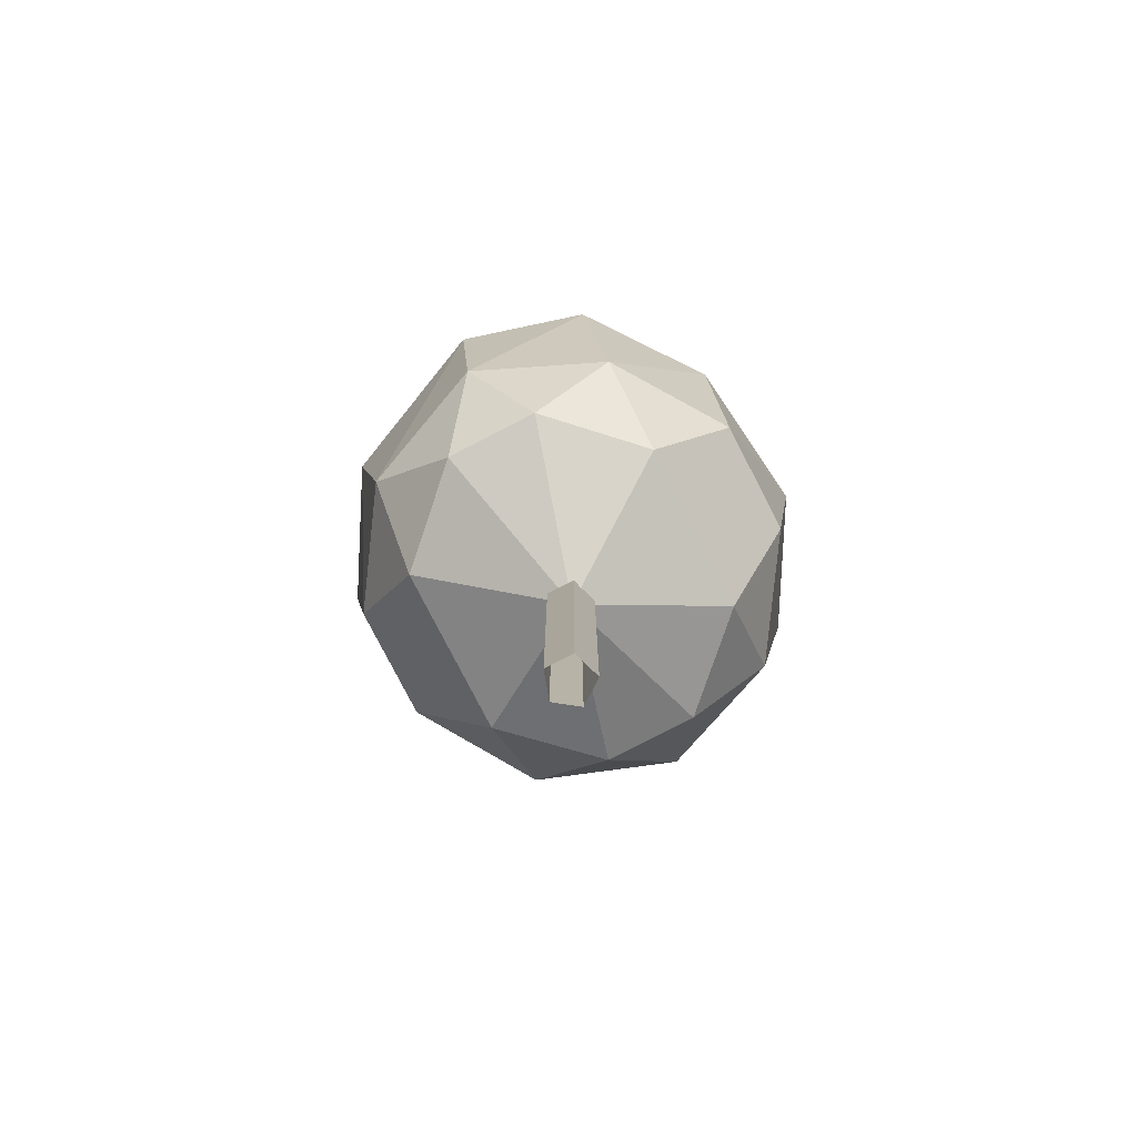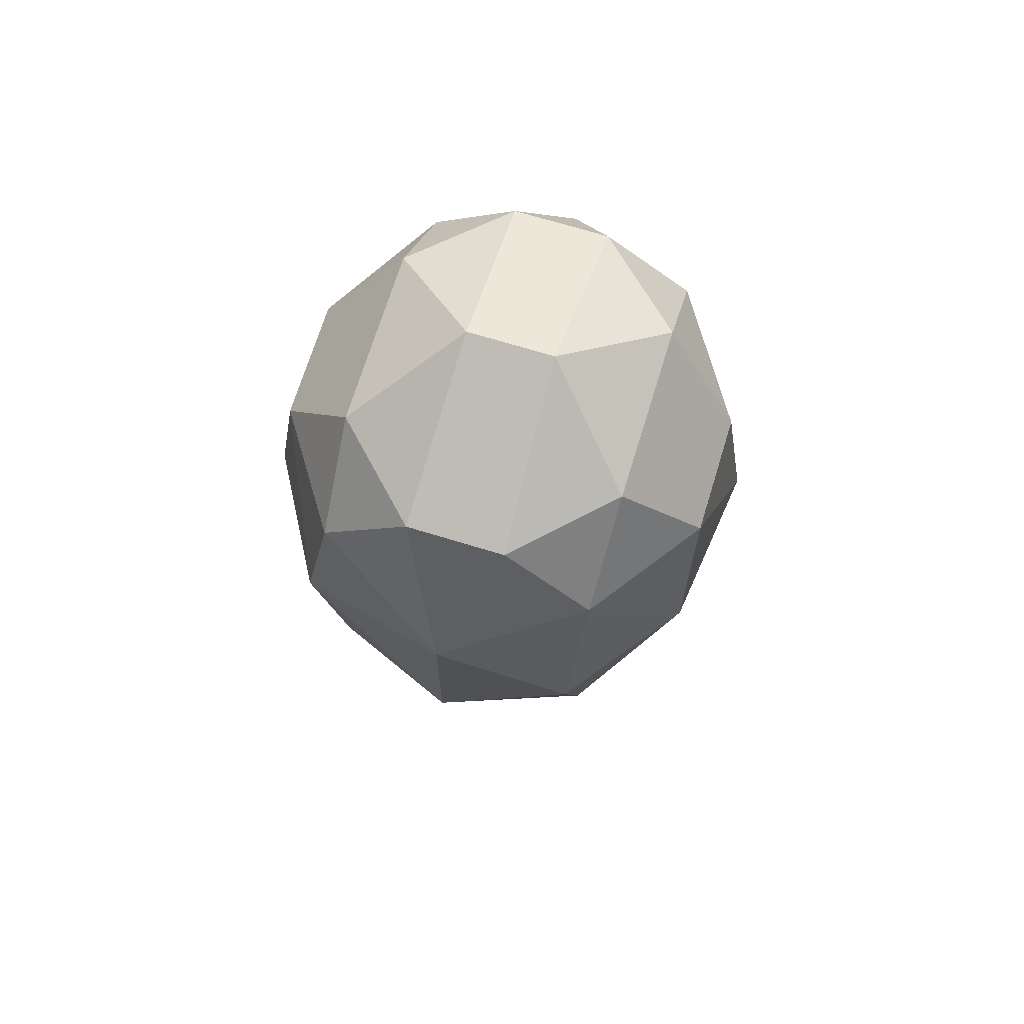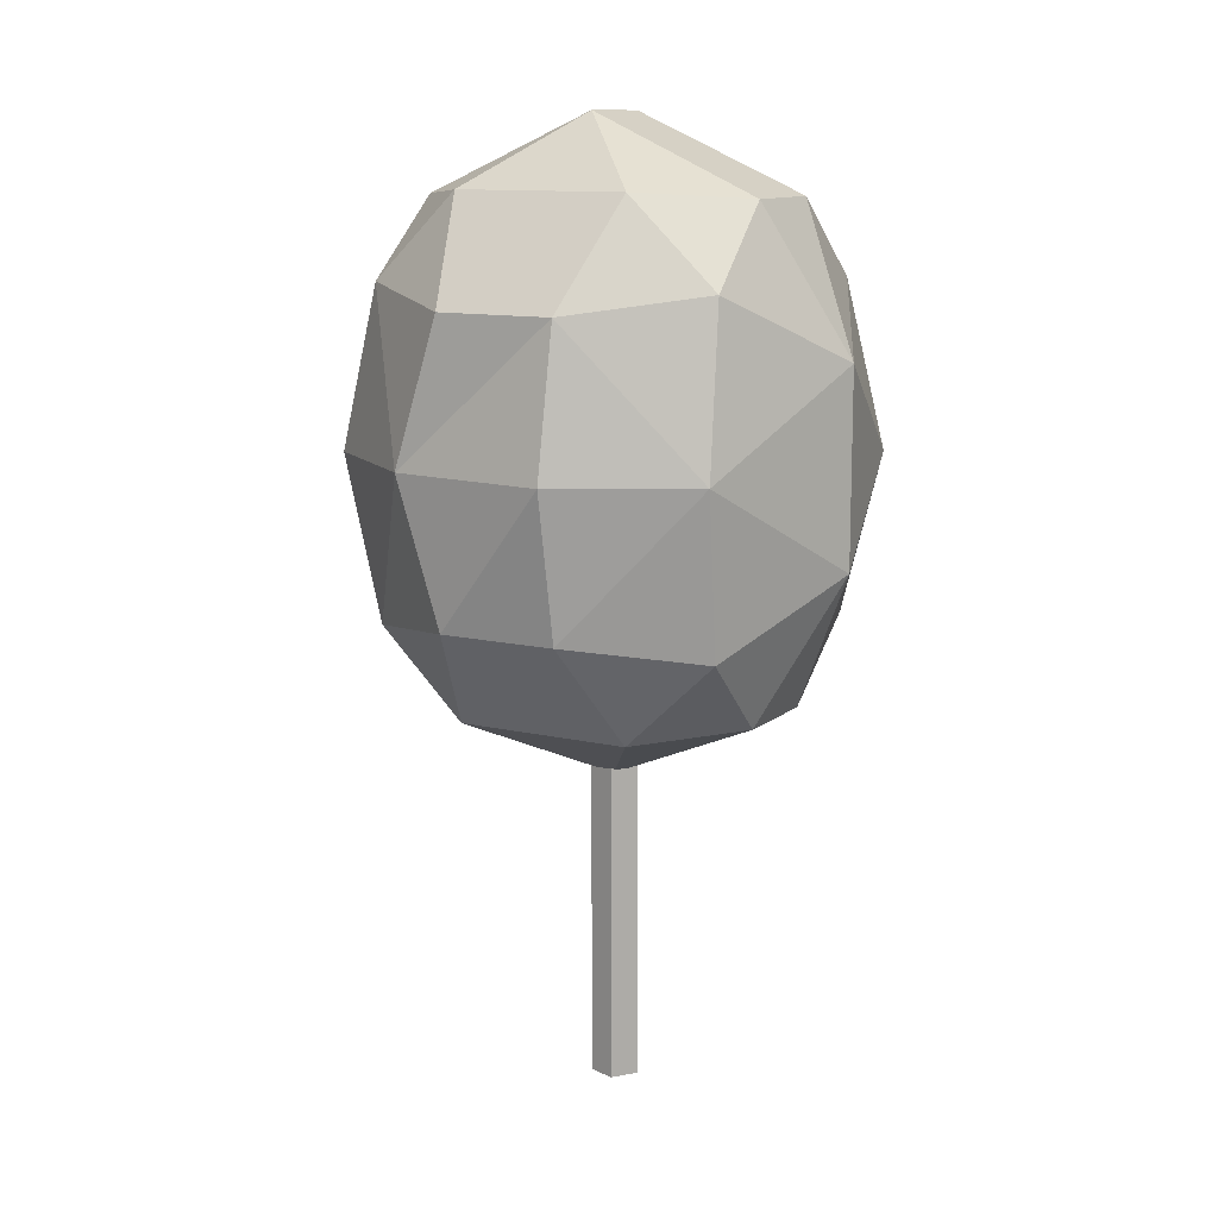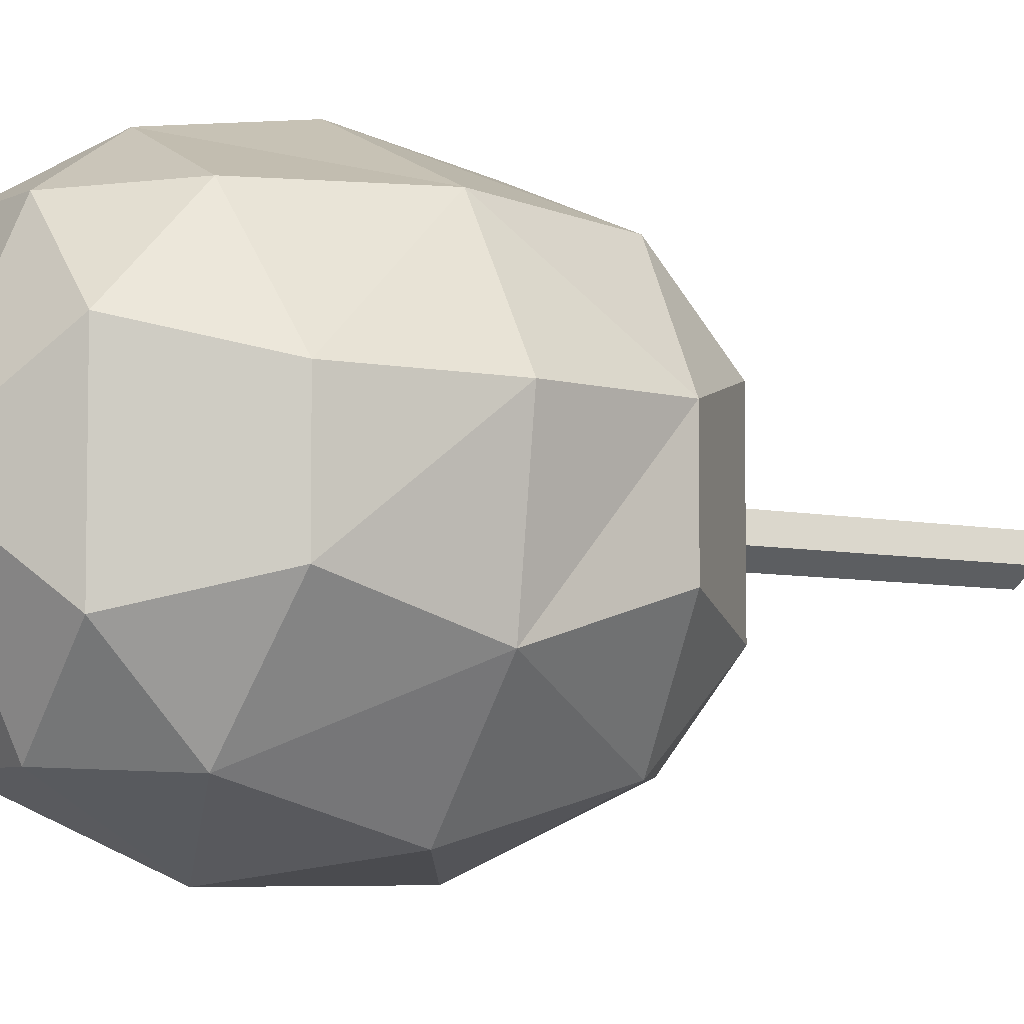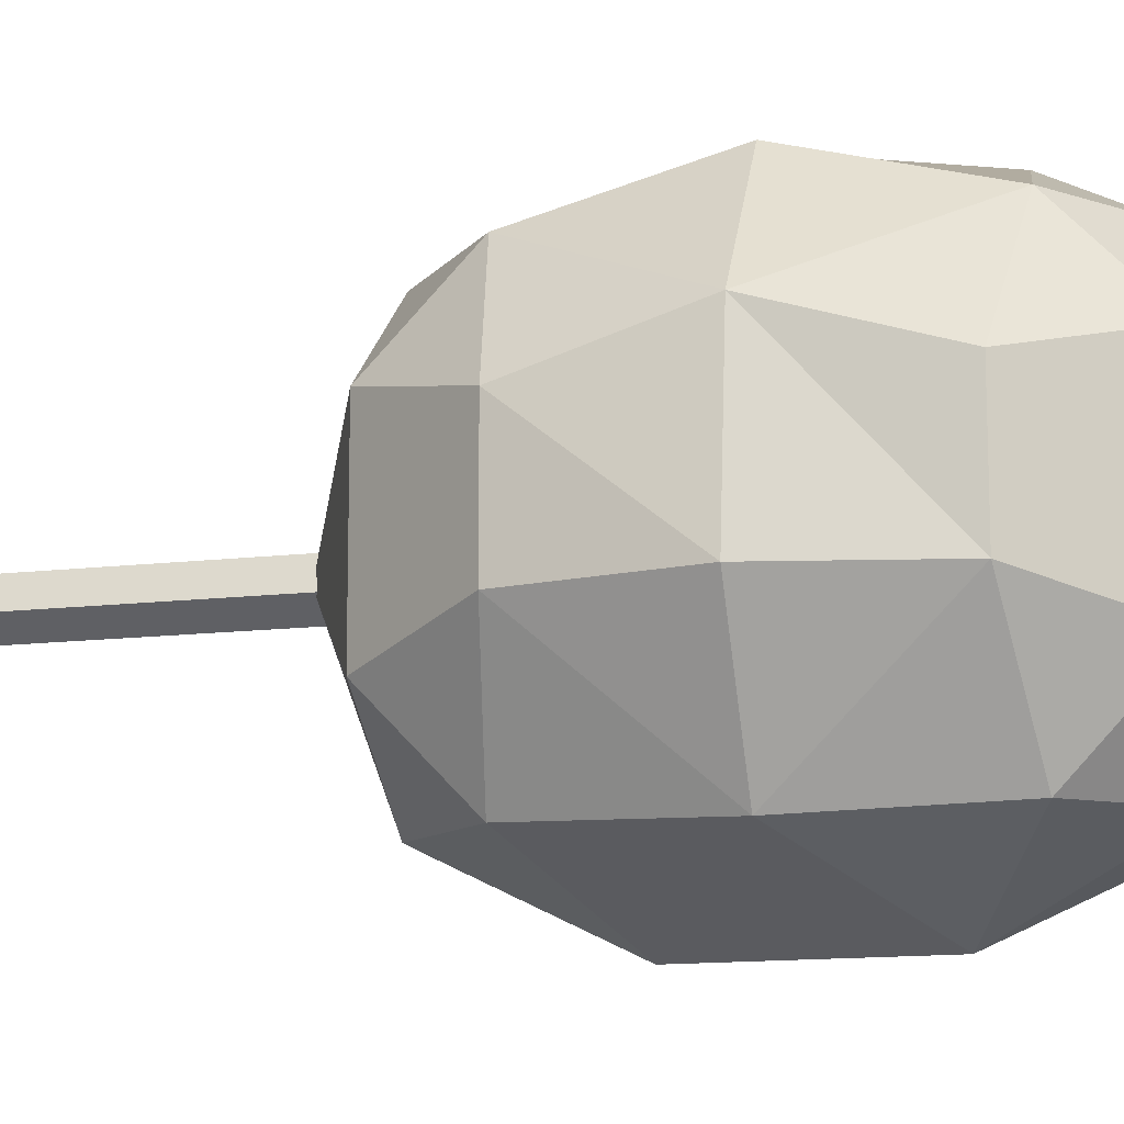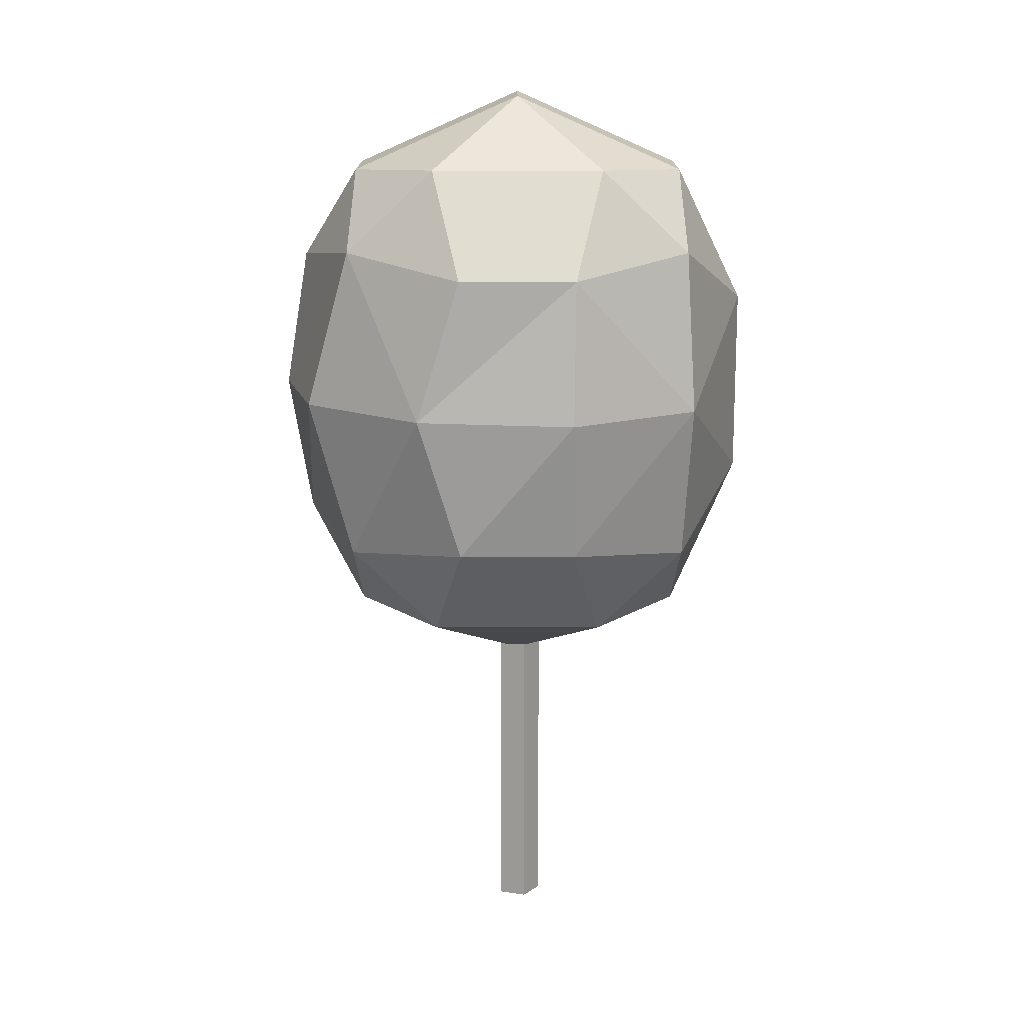
<metadata>
{"format":"obj","ext":"obj","renderer":"f3d","projection":"perspective","resolution":1024,"background":"white","views":[{"elev":-79.5,"azim":27.3,"up":"+Y"},{"elev":70.1,"azim":-162.9,"up":"+Y"},{"elev":11.8,"azim":119.5,"up":"+Y"},{"elev":-5.8,"azim":-126.1,"up":"+Z"},{"elev":-13.3,"azim":105.3,"up":"+Z"},{"elev":15.4,"azim":90.1,"up":"+Y"}]}
</metadata>
<code>
g tree-round_white
v 0.7414 4.681 -0.4545
v 0.7324 4.224 -0.9356
v 1.157 4.126 -0.3001
v 0.2707 4.643 -0.9117
v 0.7414 4.681 -0.4545
v 0.2388 5.055 0.01804
v 0.7324 4.224 -0.9356
v 0.0168 3.867 -1.299
v 0.8881 3.354 -0.9761
v -0.7143 2.03 0.4906
v -0.7147 2.03 -0.4545
v -1.132 2.584 0.3362
v 1.178 3.354 0.57
v 0.7345 2.483 0.9716
v 0.7022 3.354 1.21
v -0.8573 3.356 1.012
v 0.01658 4.124 1.271
v 0.0189 3.354 1.399
v -1.258 3.357 0.3263
v -1.132 2.584 0.3362
v -1.153 3.357 -0.5339
v -0.7055 4.227 0.9716
v 0.01658 4.124 1.271
v -0.8573 3.356 1.012
v 0.01836 2.842 -1.299
v -0.2412 2.068 -0.9117
v 0.2746 2.067 -0.9117
v 0.7444 2.028 -0.4545
v 0.2746 2.067 -0.9117
v 0.01602 1.655 0.01803
v -1.258 3.357 0.3263
v -1.135 4.13 0.3362
v -0.8573 3.356 1.012
v -0.7143 2.03 0.4906
v 0.01602 1.655 0.01803
v -0.7147 2.03 -0.4545
v -0.6699 3.356 -1.174
v -0.7027 2.486 -0.9355
v 0.01836 2.842 -1.299
v -0.2412 2.068 -0.9117
v -0.7147 2.03 -0.4545
v 0.01602 1.655 0.01803
v 0.7417 4.68 0.4905
v 0.2388 5.055 0.01804
v 0.7414 4.681 -0.4545
v 0.01658 4.124 1.271
v 0.7329 4.224 0.9716
v 0.0189 3.354 1.399
v 0.01836 2.842 -1.299
v -0.7027 2.486 -0.9355
v -0.2412 2.068 -0.9117
v -0.7064 4.227 -0.9355
v -1.153 3.357 -0.5339
v -0.6699 3.356 -1.174
v 1.281 3.354 -0.2902
v 0.8881 3.354 -0.9761
v 1.157 2.581 -0.3001
v 0.01836 2.842 -1.299
v 0.2746 2.067 -0.9117
v 0.7341 2.483 -0.9356
v -0.7018 2.485 0.9716
v 0.0189 3.354 1.399
v 0.01888 2.585 1.271
v -0.7018 2.485 0.9716
v -0.7143 2.03 0.4906
v -1.132 2.584 0.3362
v -0.2462 4.643 -0.9117
v -0.7064 4.227 -0.9355
v 0.0168 3.867 -1.299
v -1.132 2.584 0.3362
v -0.7147 2.03 -0.4545
v -1.132 2.584 -0.3
v -0.2453 4.643 0.9478
v 0.2714 4.642 0.9478
v 0.01658 4.124 1.271
v -0.7027 2.486 -0.9355
v -1.132 2.584 -0.3
v -0.7147 2.03 -0.4545
v -0.8573 3.356 1.012
v -0.7018 2.485 0.9716
v -1.132 2.584 0.3362
v 1.157 2.581 0.3361
v 1.281 3.354 -0.2902
v 1.157 2.581 -0.3001
v 0.7417 4.68 0.4905
v 1.157 4.126 0.3361
v 0.7329 4.224 0.9716
v -1.136 4.13 -0.3
v -1.258 3.357 0.3263
v -1.153 3.357 -0.5339
v -0.7064 4.227 -0.9355
v -0.6699 3.356 -1.174
v 0.0168 3.867 -1.299
v 1.178 3.354 0.57
v 1.157 4.126 -0.3001
v 1.281 3.354 -0.2902
v -1.135 4.13 0.3362
v -1.258 3.357 0.3263
v -1.136 4.13 -0.3
v -0.7018 2.485 0.9716
v -0.2405 2.067 0.9478
v -0.7143 2.03 0.4906
v 0.0189 3.354 1.399
v 0.7022 3.354 1.21
v 0.01888 2.585 1.271
v 0.7417 4.68 0.4905
v 0.2714 4.642 0.9478
v 0.2388 5.055 0.01804
v -0.2462 4.643 -0.9117
v 0.0168 3.867 -1.299
v 0.2707 4.643 -0.9117
v -0.2405 2.067 0.9478
v 0.2752 2.067 0.9478
v 0.01602 1.655 0.01803
v -0.7055 4.227 0.9716
v -0.2453 4.643 0.9478
v 0.01658 4.124 1.271
v -0.7207 4.683 -0.4545
v -0.2462 4.643 -0.9117
v -0.22 5.056 0.01806
v 0.0168 3.867 -1.299
v -0.6699 3.356 -1.174
v 0.01836 2.842 -1.299
v -1.258 3.357 0.3263
v -0.8573 3.356 1.012
v -1.132 2.584 0.3362
v 0.7329 4.224 0.9716
v 0.2714 4.642 0.9478
v 0.7417 4.68 0.4905
v 1.281 3.354 -0.2902
v 1.157 4.126 -0.3001
v 0.8881 3.354 -0.9761
v -1.153 3.357 -0.5339
v -1.132 2.584 0.3362
v -1.132 2.584 -0.3
v 0.7414 4.681 -0.4545
v 0.2707 4.643 -0.9117
v 0.7324 4.224 -0.9356
v 0.01602 1.655 0.01803
v 0.7446 2.028 0.4905
v 0.7444 2.028 -0.4545
v 0.7345 2.483 0.9716
v 1.178 3.354 0.57
v 1.157 2.581 0.3361
v -0.7207 4.683 -0.4545
v -1.136 4.13 -0.3
v -0.7064 4.227 -0.9355
v 0.7444 2.028 -0.4545
v 1.157 2.581 -0.3001
v 0.7341 2.483 -0.9356
v 0.0168 3.867 -1.299
v 0.01836 2.842 -1.299
v 0.8881 3.354 -0.9761
v -0.7064 4.227 -0.9355
v -1.136 4.13 -0.3
v -1.153 3.357 -0.5339
v 0.2714 4.642 0.9478
v 0.7329 4.224 0.9716
v 0.01658 4.124 1.271
v -0.7202 4.683 0.4906
v -0.7207 4.683 -0.4545
v -0.22 5.056 0.01806
v -0.2412 2.068 -0.9117
v 0.01602 1.655 0.01803
v 0.2746 2.067 -0.9117
v -0.7055 4.227 0.9716
v -0.8573 3.356 1.012
v -1.135 4.13 0.3362
v 0.8881 3.354 -0.9761
v 0.7341 2.483 -0.9356
v 1.157 2.581 -0.3001
v -0.7202 4.683 0.4906
v -0.2453 4.643 0.9478
v -0.7055 4.227 0.9716
v -0.7143 2.03 0.4906
v -0.2405 2.067 0.9478
v 0.01602 1.655 0.01803
v -0.7202 4.683 0.4906
v -0.7055 4.227 0.9716
v -1.135 4.13 0.3362
v 0.7446 2.028 0.4905
v 0.2752 2.067 0.9478
v 0.7345 2.483 0.9716
v 0.7341 2.483 -0.9356
v 0.2746 2.067 -0.9117
v 0.7444 2.028 -0.4545
v -1.153 3.357 -0.5339
v -0.7027 2.486 -0.9355
v -0.6699 3.356 -1.174
v -0.7064 4.227 -0.9355
v -0.2462 4.643 -0.9117
v -0.7207 4.683 -0.4545
v -0.2453 4.643 0.9478
v -0.7202 4.683 0.4906
v -0.22 5.056 0.01806
v 0.7324 4.224 -0.9356
v 0.2707 4.643 -0.9117
v 0.0168 3.867 -1.299
v 0.7345 2.483 0.9716
v 1.157 2.581 0.3361
v 0.7446 2.028 0.4905
v -0.7147 2.03 -0.4545
v -0.2412 2.068 -0.9117
v -0.7027 2.486 -0.9355
v -0.2405 2.067 0.9478
v 0.01888 2.585 1.271
v 0.2752 2.067 0.9478
v 1.157 4.126 0.3361
v 1.157 4.126 -0.3001
v 1.178 3.354 0.57
v 1.178 3.354 0.57
v 1.281 3.354 -0.2902
v 1.157 2.581 0.3361
v -0.7027 2.486 -0.9355
v -1.153 3.357 -0.5339
v -1.132 2.584 -0.3
v -0.7018 2.485 0.9716
v 0.01888 2.585 1.271
v -0.2405 2.067 0.9478
v 0.7329 4.224 0.9716
v 1.157 4.126 0.3361
v 1.178 3.354 0.57
v 0.8881 3.354 -0.9761
v 0.01836 2.842 -1.299
v 0.7341 2.483 -0.9356
v -0.8573 3.356 1.012
v 0.0189 3.354 1.399
v -0.7018 2.485 0.9716
v 0.01888 2.585 1.271
v 0.7345 2.483 0.9716
v 0.2752 2.067 0.9478
v 0.7329 4.224 0.9716
v 1.178 3.354 0.57
v 0.7022 3.354 1.21
v 0.2752 2.067 0.9478
v 0.7446 2.028 0.4905
v 0.01602 1.655 0.01803
v 0.0189 3.354 1.399
v 0.7329 4.224 0.9716
v 0.7022 3.354 1.21
v 0.7324 4.224 -0.9356
v 0.8881 3.354 -0.9761
v 1.157 4.126 -0.3001
v 0.01888 2.585 1.271
v 0.7022 3.354 1.21
v 0.7345 2.483 0.9716
v 0.1243 7.385e-09 -0.02791
v 0.07682 -3.04e-08 0.1182
v 0.07682 3.094 0.1182
v 0.1243 3.094 -0.02791
v -0.07682 -3.04e-08 0.1182
v -0.1243 7.385e-09 -0.02791
v -0.1243 3.094 -0.02791
v -0.07682 3.094 0.1182
v 1.751e-08 3.04e-08 -0.1182
v 0.1243 7.385e-09 -0.02791
v 0.1243 3.094 -0.02791
v 2.217e-08 3.094 -0.1182
v 0.07682 -3.04e-08 0.1182
v -0.07682 -3.04e-08 0.1182
v -0.07682 3.094 0.1182
v 0.07682 3.094 0.1182
v -0.1243 7.385e-09 -0.02791
v 1.751e-08 3.04e-08 -0.1182
v 2.217e-08 3.094 -0.1182
v -0.1243 3.094 -0.02791
v 0.2714 4.642 0.9478
v -0.22 5.056 0.01806
v 0.2388 5.055 0.01804
v -0.2453 4.643 0.9478
v 0.7446 2.028 0.4905
v 1.157 2.581 0.3361
v 0.7444 2.028 -0.4545
v 1.157 2.581 -0.3001
v 0.2388 5.055 0.01804
v -0.2462 4.643 -0.9117
v 0.2707 4.643 -0.9117
v -0.22 5.056 0.01806
v 0.7417 4.68 0.4905
v 0.7414 4.681 -0.4545
v 1.157 4.126 0.3361
v 1.157 4.126 -0.3001
v -0.7202 4.683 0.4906
v -1.135 4.13 0.3362
v -0.7207 4.683 -0.4545
v -1.136 4.13 -0.3
f 2 1 3
f 5 4 6
f 8 7 9
f 11 10 12
f 14 13 15
f 17 16 18
f 20 19 21
f 23 22 24
f 26 25 27
f 29 28 30
f 32 31 33
f 35 34 36
f 38 37 39
f 41 40 42
f 44 43 45
f 47 46 48
f 50 49 51
f 53 52 54
f 56 55 57
f 59 58 60
f 62 61 63
f 65 64 66
f 68 67 69
f 71 70 72
f 74 73 75
f 77 76 78
f 80 79 81
f 83 82 84
f 86 85 87
f 89 88 90
f 92 91 93
f 95 94 96
f 98 97 99
f 101 100 102
f 104 103 105
f 107 106 108
f 110 109 111
f 113 112 114
f 116 115 117
f 119 118 120
f 122 121 123
f 125 124 126
f 128 127 129
f 131 130 132
f 134 133 135
f 137 136 138
f 140 139 141
f 143 142 144
f 146 145 147
f 149 148 150
f 152 151 153
f 155 154 156
f 158 157 159
f 161 160 162
f 164 163 165
f 167 166 168
f 170 169 171
f 173 172 174
f 176 175 177
f 179 178 180
f 182 181 183
f 185 184 186
f 188 187 189
f 191 190 192
f 194 193 195
f 197 196 198
f 200 199 201
f 203 202 204
f 206 205 207
f 209 208 210
f 212 211 213
f 215 214 216
f 218 217 219
f 221 220 222
f 224 223 225
f 227 226 228
f 230 229 231
f 233 232 234
f 236 235 237
f 239 238 240
f 242 241 243
f 245 244 246
f 248 247 249
f 249 247 250
f 252 251 253
f 253 251 254
f 256 255 257
f 257 255 258
f 260 259 261
f 261 259 262
f 264 263 265
f 265 263 266
f 268 267 269
f 268 270 267
f 272 271 273
f 272 273 274
f 276 275 277
f 276 278 275
f 280 279 281
f 280 281 282
f 284 283 285
f 284 285 286

</code>
